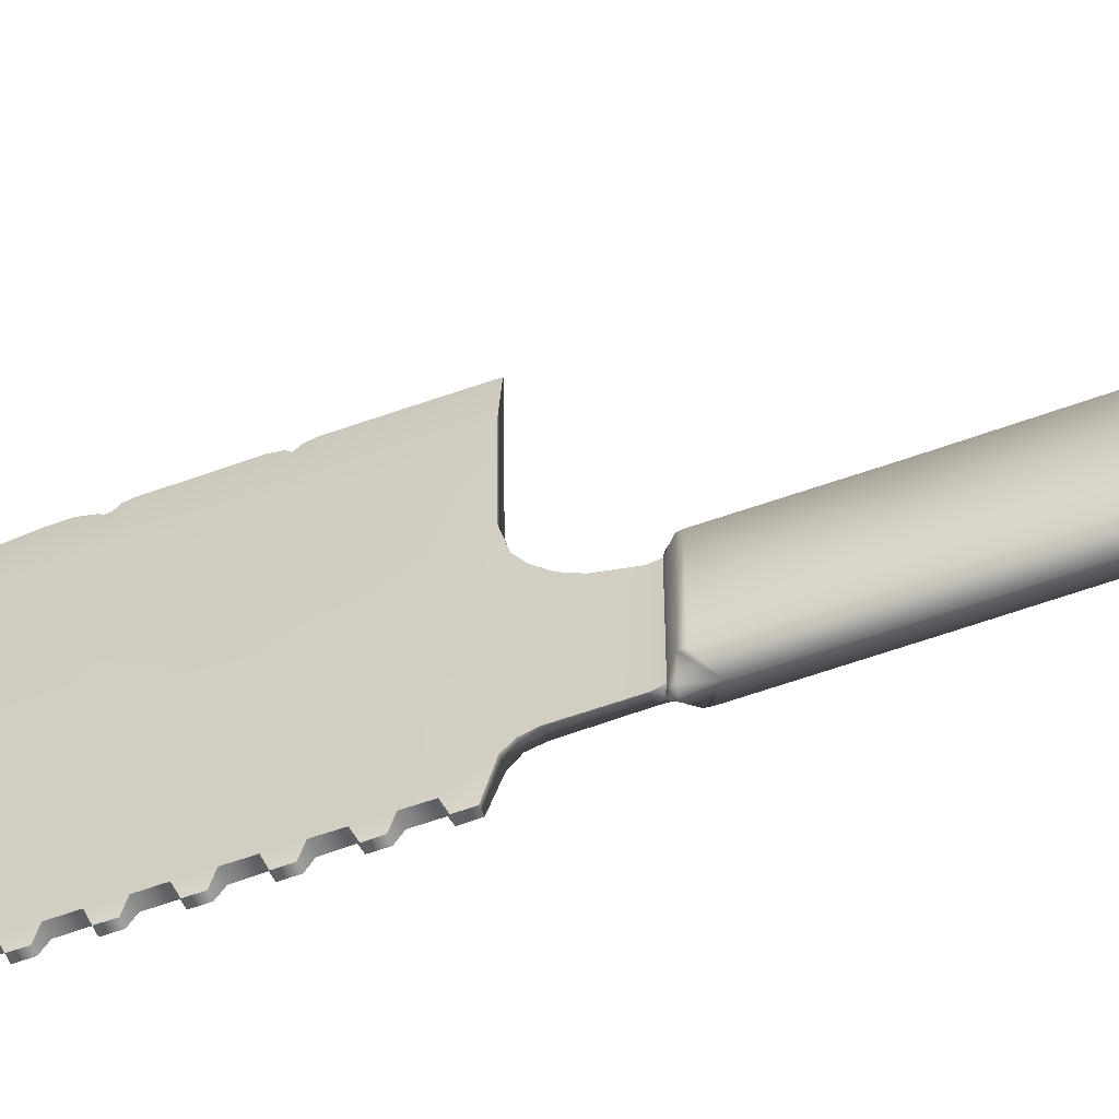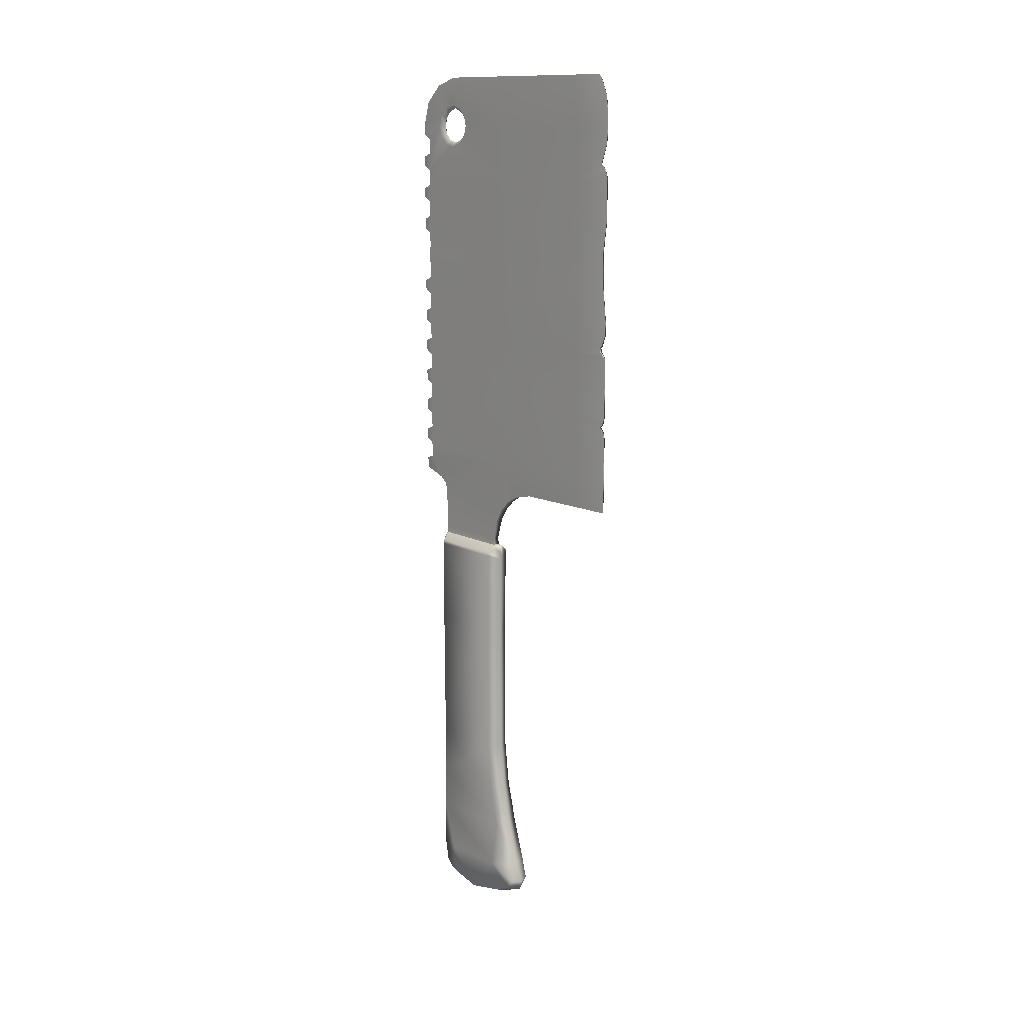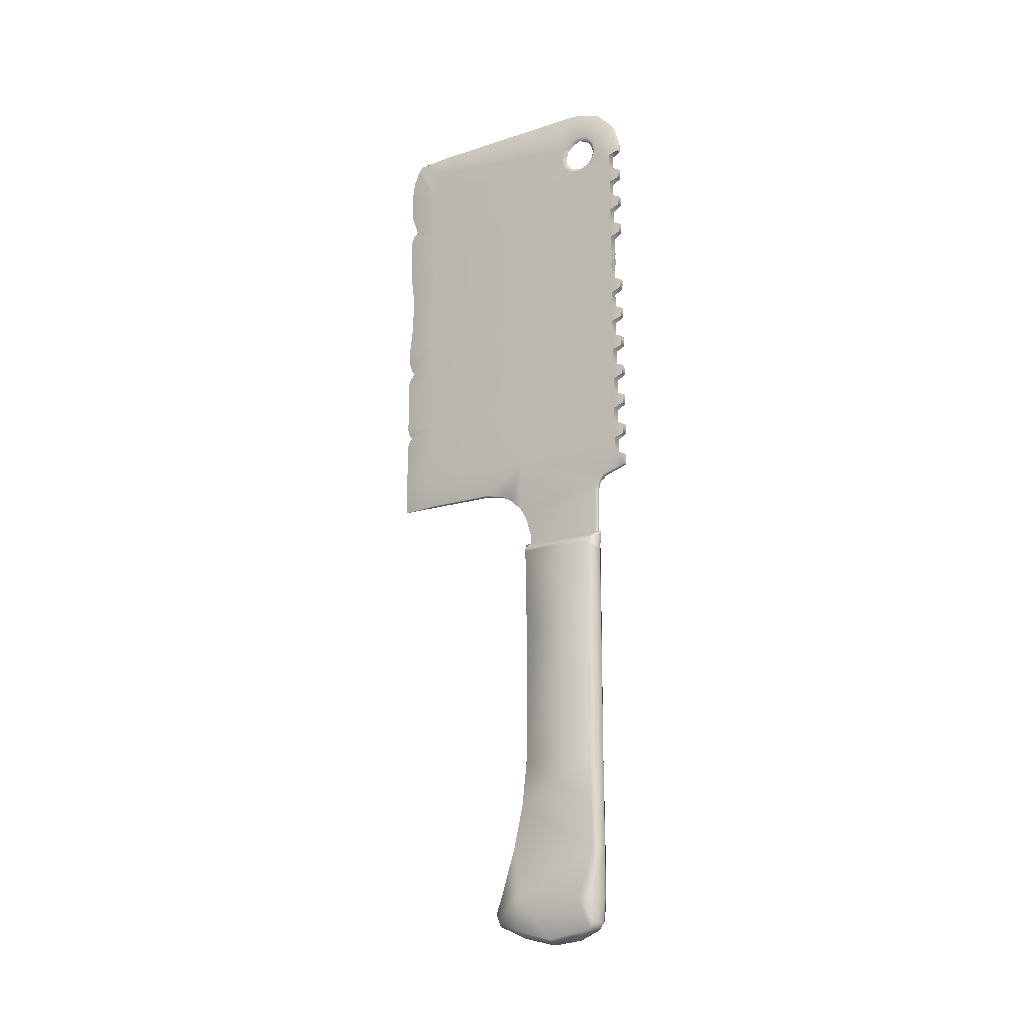
<metadata>
{"format":"obj","ext":"obj","renderer":"f3d","projection":"perspective","resolution":1024,"background":"white","views":[{"elev":-56.5,"azim":-69.0,"up":"+Z"},{"elev":13.3,"azim":-41.3,"up":"+Y"},{"elev":-18.0,"azim":122.7,"up":"+Y"}]}
</metadata>
<code>
v 7e-06 -0.1163 0.03688
v 5.2e-05 -0.1169 -0.01873
v 0.000628 -0.1206 -0.0158
v -3e-06 0.06853 -0.02041
v -3e-06 -0.1115 0.03848
v 0.006074 0.06487 -0.01647
v 0.006025 0.06484 0.0187
v 0.00562 -0.1161 -0.01672
v 0.004971 -0.1112 0.03601
v 0.005381 -0.1151 0.03336
v 0.005266 -0.1194 -0.01432
v -0 0.061 0.02178
v 0.006158 0.06302 0.01886
v 0.006155 0.06304 -0.01676
v 1e-06 0.05902 -0.01968
v 0.001892 0.2705 -0.03026
v 0.001909 0.2631 -0.03032
v 0.001253 0.2614 -0.03493
v 0.001199 0.2723 -0.03488
v 0.001985 0.1145 -0.03049
v 0.001956 0.1073 -0.03048
v 0.001292 0.1056 -0.03488
v 0.001248 0.1164 -0.03493
v 0.001949 0.1302 -0.03048
v 0.001836 0.1229 -0.03042
v 0.001243 0.1211 -0.03496
v 0.001307 0.132 -0.03483
v 0.001899 0.2549 -0.03035
v 0.001826 0.2474 -0.03027
v 0.001297 0.2459 -0.03488
v 0.001211 0.2567 -0.03497
v 0.001921 0.2393 -0.03043
v 0.001938 0.2321 -0.03045
v 0.001217 0.2302 -0.03497
v 0.001245 0.2411 -0.03492
v 0.001961 0.2237 -0.03044
v 0.001856 0.2164 -0.03038
v 0.001248 0.2256 -0.03493
v 0.001913 0.2081 -0.03046
v 0.001902 0.2009 -0.03046
v 0.001226 0.199 -0.03496
v 0.001935 0.1926 -0.03033
v 0.001908 0.1851 -0.03032
v 0.001223 0.1834 -0.03497
v 0.001446 0.1943 -0.03469
v 0.001936 0.1769 -0.0304
v 0.001846 0.1696 -0.0304
v 0.001286 0.1679 -0.03488
v 0.001221 0.1788 -0.03495
v 0.001963 0.1613 -0.03049
v 0.001955 0.1541 -0.03042
v 0.001246 0.1523 -0.03494
v 0.001248 0.1631 -0.03493
v 0.001991 0.1457 -0.03049
v 0.001895 0.1385 -0.03037
v 0.001272 0.1367 -0.0349
v 0.001216 0.1476 -0.03497
v 0.001602 0.09407 -0.01997
v 0.001628 0.08975 -0.01889
v 0.001686 0.09713 -0.02323
v 0.001797 0.06817 -0.0184
v 0.001205 0.1006 -0.03483
v 0.001511 0.07139 -0.01869
v 0.001267 0.2769 -0.0349
v 0.001369 0.2882 -0.0314
v 0.001264 0.2964 -0.02313
v 0.00129 0.3 -0.01165
v 0.001722 0.3004 0.07354
v 0.001589 0.09854 0.07913
v 0.001971 0.2769 0.07916
v 0.001964 0.2531 0.07916
v 0.001961 0.2681 -0.01682
v 0.001973 0.2718 -0.02052
v 0.001974 0.2769 -0.02187
v 0.001975 0.2819 -0.02052
v 0.001955 0.2857 -0.01682
v 0.001861 0.287 -0.01176
v 0.001972 0.2856 -0.006701
v 0.001972 0.2819 -0.002999
v 0.001975 0.2769 -0.001644
v 0.001973 0.2718 -0.002999
v 0.001973 0.2681 -0.006701
v 0.00196 0.2668 -0.01176
v 0.001567 0.3002 -0.003249
v 0.001758 0.09816 0.04535
v 0.001502 0.07142 0.01823
v 0.00169 0.06816 0.01841
v 0.001968 0.1109 0.07916
v 0.001969 0.1422 0.07916
v 0.001745 0.1576 0.07914
v 0.001971 0.1733 0.07916
v 0.001956 0.2357 0.07916
v 0.00195 0.2201 0.07916
v 0.001969 0.2045 0.07916
v 0.001961 0.1889 0.07916
v 0.000169 0.3005 0.09058
v 0.000194 0.2769 0.09626
v 0.000202 0.255 0.09627
v 0.000201 0.2357 0.09627
v 0.000137 0.09823 0.09613
v 0.000206 0.1109 0.09627
v 0.000338 0.1447 0.0962
v 0.000203 0.1577 0.09628
v 0.000212 0.1712 0.09621
v 0.000301 0.2203 0.09415
v 0.000151 0.2043 0.09451
v 0.000204 0.1889 0.09628
v 2.9e-05 0.2809 -0.01866
v 1.1e-05 0.2769 -0.01973
v 1.9e-05 0.2729 -0.01866
v 1.1e-05 0.27 -0.01575
v -1e-06 0.2689 -0.01175
v 1.3e-05 0.27 -0.007757
v 1.6e-05 0.2729 -0.00487
v -1.2e-05 0.2769 -0.003787
v 3.4e-05 0.2809 -0.004848
v 2.2e-05 0.2838 -0.007783
v 8e-06 0.2854 -0.01176
v -2e-05 0.2838 -0.01575
v 0.001952 0.2916 0.07802
v 0.00019 0.2914 0.09514
v 0.000198 0.2978 0.09232
v 0.000169 0.2845 0.09615
v 0.001778 0.2157 -0.03111
v 0.001961 0.2131 -0.03052
v 0.001878 0.2115 -0.0313
v 0.006151 -0.06209 0.02088
v 0.005881 -0.03994 0.0185
v 0.006186 -0.08358 -0.01679
v 0.006157 -0.1059 -0.01676
v 0.007054 -0.1058 -0.009727
v 0.006138 -0.1032 0.03231
v 0.006467 -0.0818 0.02529
v 0.006036 -0.03995 -0.01655
v 0.006191 -0.0622 -0.01663
v -1e-06 -0.08358 -0.01989
v 2.9e-05 -0.1058 -0.01965
v -3e-05 -0.03993 -0.01989
v -1e-06 -0.06226 -0.01993
v 4.4e-05 -0.06162 0.02467
v -5.7e-05 -0.03948 0.02236
v -1.5e-05 -0.1022 0.03478
v -1.8e-05 -0.08073 0.02838
v 0.0021 0.06647 -0.01964
v 0.005816 -0.1235 0.006273
v 0.005949 -0.1205 -0.01052
v 0.00594 -0.1193 0.02417
v 8e-06 -0.1243 -0.006915
v 0 -0.1259 0.007183
v 1e-06 -0.1223 0.023
v 0.007057 -0.1044 0.02234
v -0.005595 -0.1152 0.03347
v -0.005956 -0.1193 0.02417
v -0.007057 -0.1044 0.02234
v -0.004662 -0.119 -0.01419
v -0.005107 -0.1159 -0.01634
v -0.006142 -0.1059 -0.01678
v -0.007057 -0.1058 -0.008845
v -0.006151 0.06303 -0.01676
v -0.006082 0.06487 -0.0164
v -0.006177 -0.08358 -0.01679
v -0.006216 -0.0622 -0.01661
v -0.005677 0.06462 0.01837
v -0.005826 0.06308 0.0185
v -0.006327 -0.08182 0.0255
v -0.006148 -0.06209 0.02091
v -0.006189 -0.1033 0.03224
v -0.005013 -0.1113 0.03603
v -0.005504 -0.12 -0.01036
v -0.002062 0.06637 -0.01965
v -0.00587 -0.03995 0.01848
v -0.006059 -0.03995 -0.01649
v -0.001199 0.2723 -0.03488
v -0.001932 0.2632 -0.03028
v -0.001889 0.2705 -0.03024
v -0.001232 0.2614 -0.03496
v -0.001251 0.1164 -0.03488
v -0.001957 0.1073 -0.03048
v -0.00197 0.1145 -0.03049
v -0.001268 0.1056 -0.03491
v -0.001288 0.132 -0.03484
v -0.00185 0.123 -0.03043
v -0.001949 0.1302 -0.03048
v -0.001221 0.1211 -0.03497
v -0.00121 0.2567 -0.03497
v -0.001881 0.2475 -0.03023
v -0.001882 0.2549 -0.03034
v -0.0013 0.2459 -0.03487
v -0.001298 0.2411 -0.03488
v -0.001934 0.232 -0.03045
v -0.00191 0.2393 -0.03043
v -0.001216 0.2302 -0.03498
v -0.001245 0.2256 -0.03493
v -0.001956 0.2237 -0.03043
v -0.001911 0.2164 -0.03031
v -0.001886 0.2009 -0.03046
v -0.001954 0.2081 -0.03046
v -0.001221 0.199 -0.03496
v -0.001508 0.1942 -0.03463
v -0.001873 0.1852 -0.03037
v -0.001823 0.1926 -0.03036
v -0.001221 0.1834 -0.03497
v -0.001208 0.1788 -0.03499
v -0.001911 0.1696 -0.03036
v -0.00194 0.1769 -0.03047
v -0.001272 0.1679 -0.0349
v -0.001252 0.1631 -0.03492
v -0.001962 0.1541 -0.03043
v -0.001941 0.1613 -0.03049
v -0.00122 0.1523 -0.03496
v -0.00121 0.1476 -0.03498
v -0.0019 0.1385 -0.03038
v -0.00197 0.1457 -0.03049
v -0.001268 0.1367 -0.03489
v -0.001783 0.06816 -0.01843
v -0.001493 0.07139 -0.01874
v -0.001595 0.09408 -0.01997
v -0.001699 0.09713 -0.02323
v -0.00122 0.1006 -0.03483
v -0.00163 0.08974 -0.01889
v -0.001952 0.2769 0.07916
v -0.001957 0.2531 0.07916
v -0.001638 0.09858 0.07915
v -0.001776 0.09817 0.04536
v -0.001972 0.2681 -0.01682
v -0.001972 0.2718 -0.02052
v -0.00197 0.2769 -0.02187
v -0.001972 0.2819 -0.02052
v -0.001961 0.2856 -0.01682
v -0.001902 0.287 -0.01176
v -0.001969 0.2856 -0.006701
v -0.001967 0.2819 -0.002999
v -0.001973 0.2769 -0.001644
v -0.001972 0.2718 -0.002999
v -0.001969 0.2681 -0.006701
v -0.001958 0.2668 -0.01176
v -0.001362 0.2883 -0.03137
v -0.001285 0.2965 -0.02305
v -0.001264 0.3 -0.01167
v -0.001563 0.3002 -0.003251
v -0.001963 0.1109 0.07916
v -0.001462 0.07141 0.01828
v -0.001696 0.06818 0.01842
v -0.001276 0.2769 -0.03488
v -0.001968 0.1422 0.07916
v -0.001747 0.1579 0.07915
v -0.001971 0.1733 0.07916
v -0.001965 0.1889 0.07916
v -0.001973 0.2357 0.07916
v -0.001959 0.2201 0.07916
v -0.001967 0.2045 0.07916
v -0.000187 0.2769 0.09616
v -0.000181 0.2845 0.09615
v -0.000196 0.255 0.09627
v -0.000196 0.2357 0.09628
v -0.000153 0.09823 0.09613
v -0.000195 0.1109 0.09628
v -0.000327 0.1447 0.09619
v -0.000198 0.1577 0.09628
v -0.000266 0.1713 0.09616
v -0.000297 0.2203 0.09414
v -0.000134 0.2043 0.09452
v -0.000199 0.1889 0.09628
v -0.001732 0.3004 0.07353
v -0.000161 0.3005 0.09058
v -0.000158 0.2978 0.09236
v -0.001944 0.2916 0.07802
v -0.00019 0.2914 0.09514
v -0.001954 0.2131 -0.03052
v -0.00182 0.2157 -0.03108
v -0.001866 0.2114 -0.03132
v -0.005817 -0.1235 0.006273
v 0.002563 0.0665 0.02099
v -0.002551 0.0665 0.02098
v 0.001728 0.09224 0.02959
v 0.001517 0.09569 0.03528
v -0.001729 0.09224 0.02957
v -0.00154 0.09569 0.03524
v 0.001547 0.08181 0.02122
v 0.001658 0.08746 0.02466
v -0.001646 0.08747 0.02467
v -0.001546 0.08181 0.02125
v -0.00197 0.1265 0.07916
v -0.000301 0.1343 0.09627
v 0.000306 0.1343 0.09627
v 0.001969 0.1265 0.07916
v 0.002007 0.2357 0.02436
v 0.001991 0.2201 0.02438
v 0.001996 0.2045 0.02435
v 0.002004 0.1889 0.02442
v 0.001999 0.1733 0.02438
v 0.002009 0.1577 0.02435
v 0.002016 0.1421 0.02437
v 0.002004 0.1265 0.02436
v 0.001967 0.1109 0.02434
v -0.002007 0.2357 0.02436
v -0.001995 0.2201 0.02439
v -0.001999 0.2045 0.02435
v -0.002004 0.1889 0.0244
v -0.001993 0.1733 0.02437
v -0.002003 0.1578 0.02435
v -0.002023 0.1421 0.02436
v -0.002012 0.1266 0.02435
v -0.001968 0.1109 0.02434
v 0.001597 0.3003 0.02436
v 0.001919 0.2769 0.02436
v 0.00193 0.2852 0.02436
v -0.001918 0.2769 0.02436
v -0.001592 0.3002 0.02436
v -0.001941 0.2852 0.02436
v 0.00199 0.2531 0.02436
v -0.001988 0.2531 0.02436
v 0.000114 0.2699 0.0958
v -0.000181 0.2699 0.09578
v 0.000371 0.2606 0.09237
v -0.000368 0.2606 0.09238
v 0.0002 0.2587 0.09483
v -0.000203 0.2587 0.09484
v -1e-05 0.06471 0.02196
v 0.000753 0.06811 0.02198
v -0.00075 0.0681 0.02198
v 9e-06 0.06914 -0.01928
v -2e-06 0.06689 -0.02062
v 0.006781 -0.05185 0.001569
v -0.006776 -0.05186 0.001591
v -2e-05 0.02345 0.02174
v 0.005663 0.02346 0.01847
v 0.006157 0.02345 -0.01673
v -1.5e-05 0.02345 -0.01993
v -0.0057 0.02346 0.0184
v -0.006169 0.02345 -0.01671
v 0.006767 0.04943 0.00132
v -0.006755 -0.001319 0.001248
v 0.006752 -0.001296 0.001284
v -0.006763 0.04943 0.001191
v 0.000234 0.1829 0.09625
v -0.000259 0.1829 0.09623
v 0.000479 0.1775 0.09408
v -0.000518 0.1776 0.09402
v 0.000381 0.1732 0.09535
v -0.000427 0.1732 0.09528
v 0.000521 0.1749 0.0934
v -0.000564 0.1749 0.09332
v 0.000527 0.1768 0.0931
v -0.000568 0.1768 0.09303
v 0.000428 0.1407 0.0951
v -0.00042 0.1407 0.0951
v 0.000496 0.1393 0.0935
v -0.00049 0.1393 0.0935
v 0.000361 0.1372 0.09546
v -0.000355 0.1372 0.09546
g Cleaver_LOD0
f 13 14 6 7
f 9 151 132
f 11 8 131
f 129 135 127 133
f 146 11 131
f 10 1 150 147
f 146 148 3 11
f 11 3 2 8
f 8 2 137 130
f 136 139 135 129
f 144 323 4
f 140 143 133 127
f 142 5 9 132
f 9 5 1 10
f 141 128 327 326
f 14 332 328
f 14 328 329 15
f 31 18 17 28
f 35 30 29 32
f 38 34 33 36
f 45 41 40 42
f 49 44 43 46
f 53 48 47 50
f 57 52 51 54
f 61 63 86 87
f 62 22 21 60
f 79 307 306 80
f 81 80 306 311
f 295 21 20
f 75 74 64 65
f 75 65 66 76
f 76 66 67 77
f 77 67 84 78
f 86 63 59 279
f 64 74 16 19
f 293 55 54
f 32 287 33
f 83 29 28 72
f 97 70 123
f 98 71 317
f 99 92 71 98
f 100 69 88 101
f 285 286 350
f 102 89 90 103
f 103 90 91 104
f 105 93 92 99
f 106 94 93 105
f 107 95 94 106
f 104 91 340
f 68 120 307 305
f 70 121 123
f 73 110 111 72
f 74 109 110 73
f 75 108 109 74
f 76 119 108 75
f 77 118 119 76
f 78 117 118 77
f 79 116 117 78
f 80 115 116 79
f 81 114 115 80
f 82 113 114 81
f 83 112 113 82
f 72 111 112 83
f 37 125 124
f 39 126 125
f 140 127 128 141
f 135 324 127
f 136 129 130 137
f 129 131 130
f 142 132 133 143
f 138 134 135 139
f 61 87 7 6
f 61 144 4 322
f 87 273 7
f 146 145 149 148
f 145 147 150 149
f 151 147 145
f 145 146 131
f 151 131 129 133
f 164 163 160 159
f 165 166 162 161
f 154 168 167
f 156 158 157
f 152 153 150 1
f 169 155 3 148
f 155 156 2 3
f 156 157 137 2
f 136 161 162 139
f 15 170 323
f 12 274 163 164
f 140 166 165 143
f 142 167 168 5
f 168 152 1 5
f 141 326 330 171
f 172 333 331
f 172 331 329 138
f 173 175 227 244
f 218 178 180 219
f 184 177 179 182
f 312 186 191 296
f 297 250 249 296
f 214 181 183 212
f 226 225 111 110
f 227 226 110 109
f 228 227 109 108
f 229 228 108 119
f 230 229 119 118
f 231 230 118 117
f 232 231 117 116
f 233 232 116 115
f 234 233 115 114
f 235 234 114 113
f 236 235 113 112
f 225 236 112 111
f 243 242 216 215
f 234 312 308 233
f 232 233 308 310
f 240 310 309
f 239 230 231 240
f 238 229 230 239
f 228 229 238 237
f 187 225 226 174
f 174 226 227 175
f 252 253 221
f 221 314 252
f 255 254 222 249
f 257 241 223 256
f 258 245 347
f 258 259 246 245
f 259 260 247 246
f 261 255 249 250
f 262 261 250 251
f 263 262 251 248
f 248 337 263
f 228 237 244 227
f 265 267 221 266
f 195 270 269
f 197 269 271
f 140 141 171 166
f 166 325 162
f 136 137 157 161
f 158 161 157
f 142 143 165 167
f 138 139 162 172
f 243 215 160 163
f 86 242 243 87
f 279 282 242 86
f 85 224 278 276
f 69 223 224 85
f 100 256 223 69
f 257 256 100 101
f 351 284 285 350
f 103 259 258 102
f 104 260 259 103
f 340 341 260 104
f 106 262 263 107
f 105 261 262 106
f 99 255 261 105
f 98 254 255 99
f 317 318 254 98
f 123 253 252 97
f 121 268 253 123
f 122 266 268 121
f 96 265 266 122
f 68 264 265 96
f 240 309 305 84
f 67 239 240 84
f 66 238 239 67
f 65 237 238 66
f 64 244 237 65
f 173 244 64 19
f 175 173 19 16
f 174 175 16 17
f 176 174 17 18
f 185 176 18 31
f 187 185 31 28
f 186 187 28 29
f 188 186 29 30
f 189 188 30 35
f 191 189 35 32
f 190 191 32 33
f 192 190 33 34
f 193 192 34 38
f 194 193 38 36
f 195 194 36 37
f 124 270 195 37
f 125 269 270 124
f 126 271 269 125
f 39 197 271 126
f 196 197 39 40
f 198 196 40 41
f 199 198 41 45
f 201 199 45 42
f 200 201 42 43
f 202 200 43 44
f 203 202 44 49
f 205 203 49 46
f 204 205 46 47
f 206 204 47 48
f 207 206 48 53
f 209 207 53 50
f 208 209 50 51
f 210 208 51 52
f 211 210 52 57
f 213 211 57 54
f 212 213 54 55
f 214 212 55 56
f 181 214 56 27
f 183 181 27 24
f 182 183 24 25
f 184 182 25 26
f 177 184 26 23
f 179 177 23 20
f 178 179 20 21
f 180 178 21 22
f 219 180 22 62
f 218 219 62 60
f 58 217 218 60
f 59 220 217 58
f 63 216 220 59
f 216 322 215
f 321 319 320
f 169 148 149 272
f 272 149 150 153
f 154 272 153
f 154 158 272
f 154 165 161 158
f 275 277 281 280
f 275 276 278 277
f 279 280 281 282
f 242 282 220 216
f 120 68 96
f 96 122 70 120
f 266 221 268
f 70 122 121
f 268 221 253
f 267 265 264
f 187 174 176 185
f 73 17 16 74
f 72 28 17 73
f 236 225 187 186
f 191 186 188 189
f 194 190 192 193
f 201 196 198 199
f 290 43 42
f 205 200 202 203
f 291 47 46
f 209 204 206 207
f 292 51 50
f 213 208 210 211
f 55 24 27 56
f 25 20 23 26
f 39 125 289
f 289 40 39
f 288 37 36
f 298 251 250 297
f 36 33 287 288
f 311 29 83 82
f 311 287 32 29
f 42 40 289 290
f 299 248 251 298
f 46 43 290 291
f 300 247 248 299
f 50 47 291 292
f 301 246 247 300
f 54 51 292 293
f 302 245 246 301
f 284 283 241 257
f 285 284 257 101
f 101 88 286 285
f 294 24 55 293
f 25 24 294
f 303 283 245 302
f 25 294 295 20
f 85 295 88 69
f 218 304 178
f 303 304 241 283
f 288 287 92 93
f 289 288 93 94
f 290 289 94 95
f 291 290 95 91
f 292 291 91 90
f 293 292 90 89
f 286 294 293 89
f 295 294 286 88
f 191 190 296
f 194 297 296 190
f 297 194 195
f 269 297 195
f 298 197 196
f 201 299 298 196
f 299 201 200
f 205 300 299 200
f 300 205 204
f 209 301 300 204
f 301 209 208
f 213 302 301 208
f 302 213 212
f 183 303 302 212
f 182 303 183
f 182 179 304 303
f 304 179 178
f 275 295 276
f 224 304 278
f 58 280 279 59
f 278 304 277
f 280 295 275
f 281 217 220 282
f 21 295 60
f 217 304 218
f 60 295 58
f 281 304 217
f 58 295 280
f 277 304 281
f 288 125 37
f 269 298 297
f 289 125 288
f 197 298 269
f 306 307 120 70
f 311 306 70 71
f 84 307 79
f 296 249 222 312
f 310 308 221 267
f 309 310 267 264
f 305 309 264 68
f 92 287 311 71
f 312 222 221 308
f 312 234 235
f 311 82 81
f 312 235 236 186
f 97 252 314 313
f 314 316 315 313
f 315 316 318 317
f 313 70 97
f 222 316 314 221
f 315 71 70 313
f 222 318 316
f 317 71 315
f 254 318 222
f 276 295 85
f 241 304 224 223
f 243 163 274
f 273 12 13 7
f 243 274 321
f 319 321 274 12
f 320 319 12 273
f 87 320 273
f 243 321 320 87
f 15 144 6 14
f 15 159 160 170
f 160 215 170
f 6 144 61
f 215 322 4 170
f 61 322 63
f 63 322 216
f 323 170 4
f 15 323 144
f 154 167 165
f 152 154 153
f 152 168 154
f 155 158 156
f 155 169 158
f 272 158 169
f 151 145 131
f 131 8 130
f 10 147 151
f 10 151 9
f 151 133 132
f 305 307 84
f 240 231 232 310
f 134 128 324
f 324 128 127
f 134 324 135
f 171 172 325
f 325 172 162
f 171 325 166
f 326 327 13 12
f 134 334 128
f 329 328 134 138
f 330 326 12 164
f 159 335 164
f 329 331 159 15
f 13 327 332
f 332 327 328
f 13 332 14
f 171 330 333
f 333 330 331
f 171 333 172
f 328 327 334
f 334 327 128
f 328 334 134
f 331 330 335
f 335 330 164
f 331 335 159
f 107 263 337 336
f 336 337 339 338
f 342 343 341 340
f 344 345 343 342
f 338 339 345 344
f 258 347 346 102
f 347 349 348 346
f 349 351 350 348
f 346 89 102
f 347 245 349
f 348 89 346
f 349 245 283
f 349 283 351
f 348 286 89
f 351 283 284
f 350 286 348
f 340 91 342
f 260 341 247
f 342 91 344
f 247 341 343
f 344 91 95
f 247 343 345
f 338 95 336
f 248 345 339
f 344 95 338
f 247 345 248
f 336 95 107
f 248 339 337
f 84 79 78

</code>
